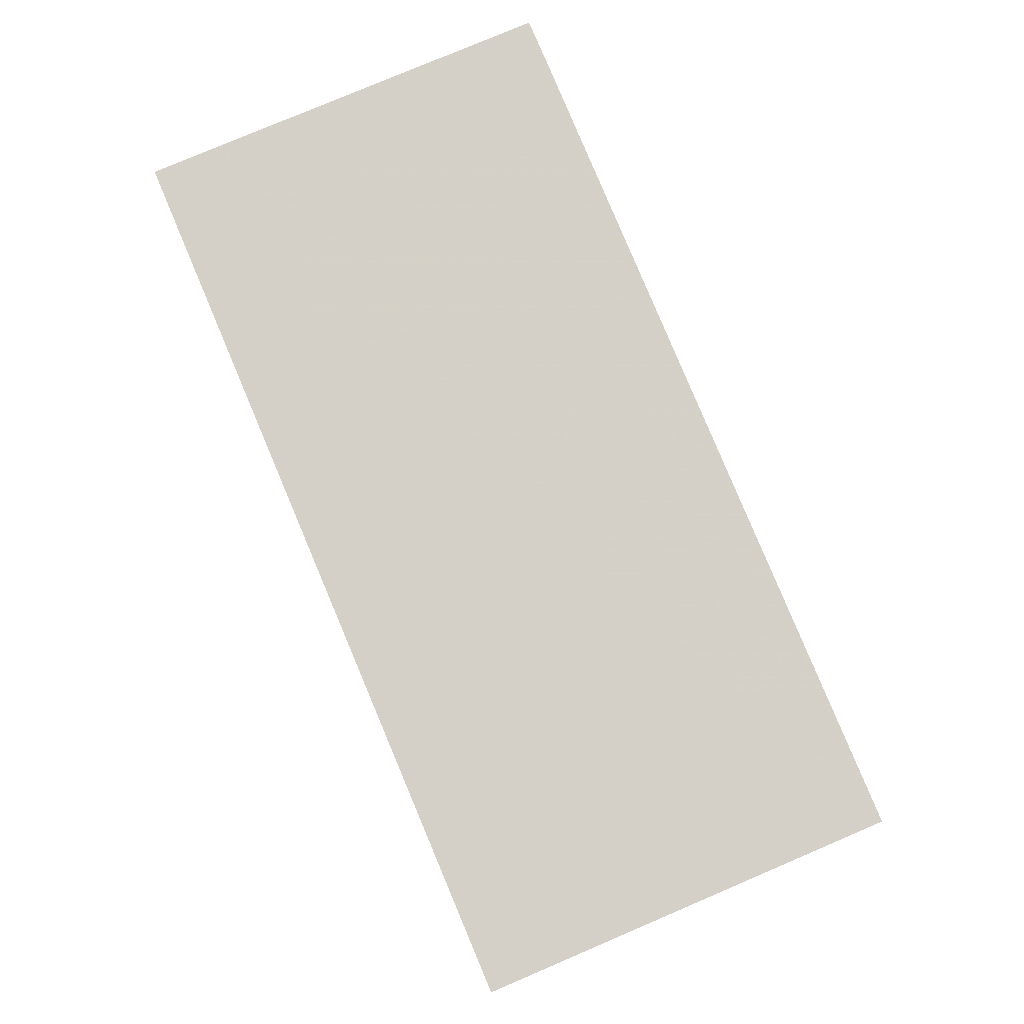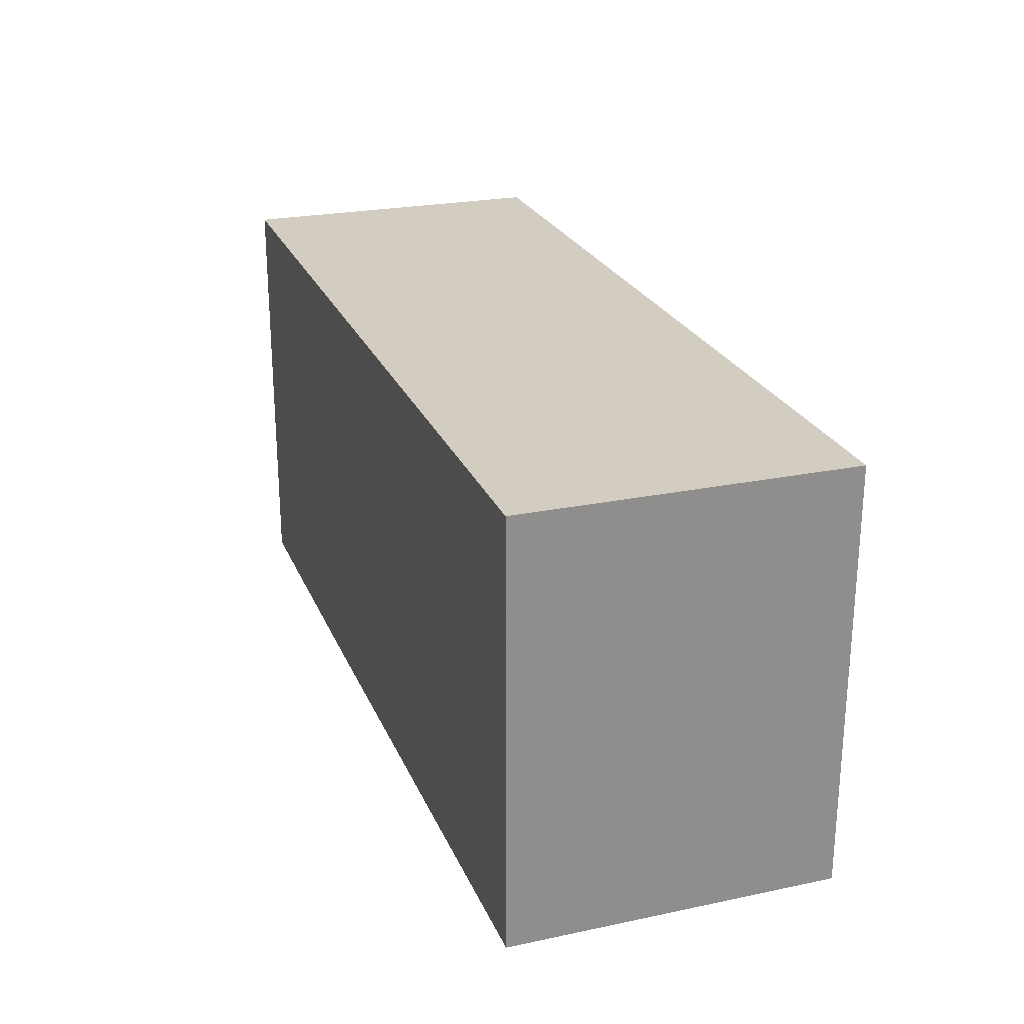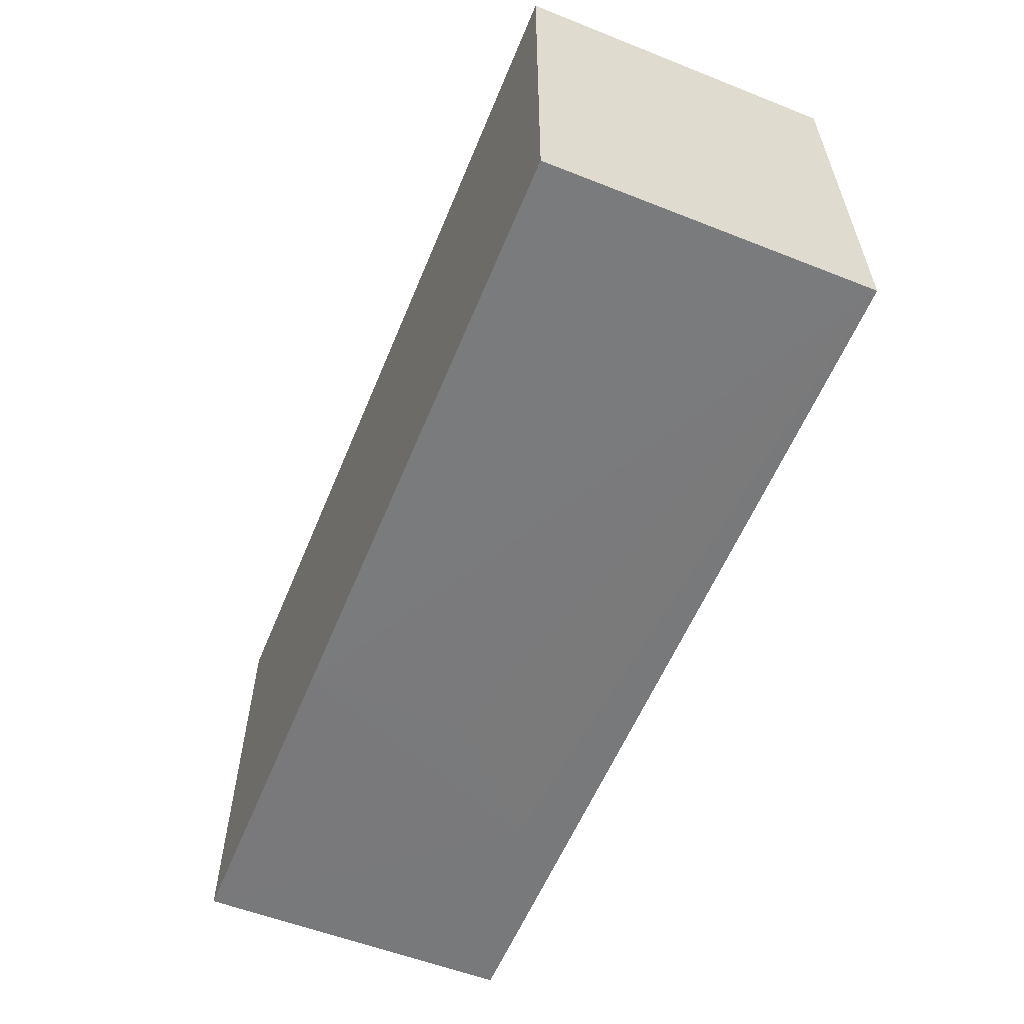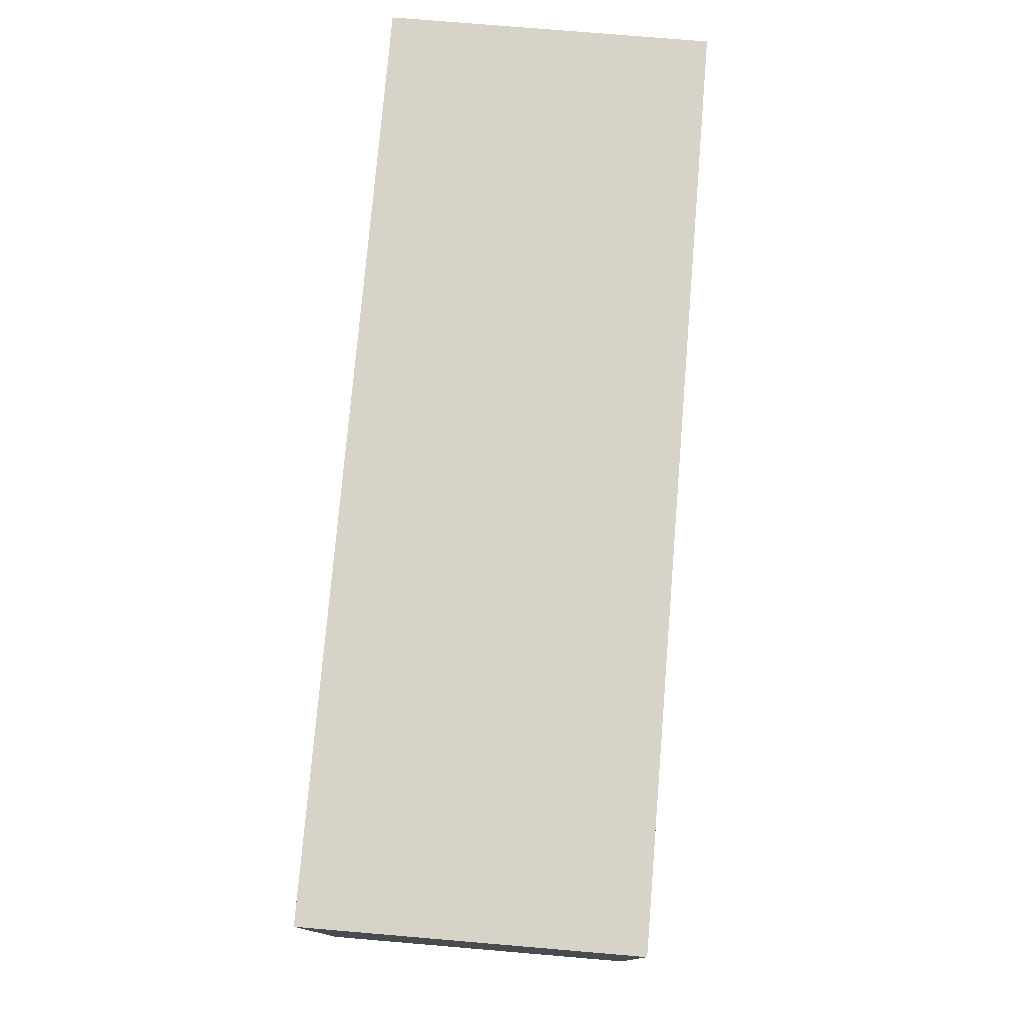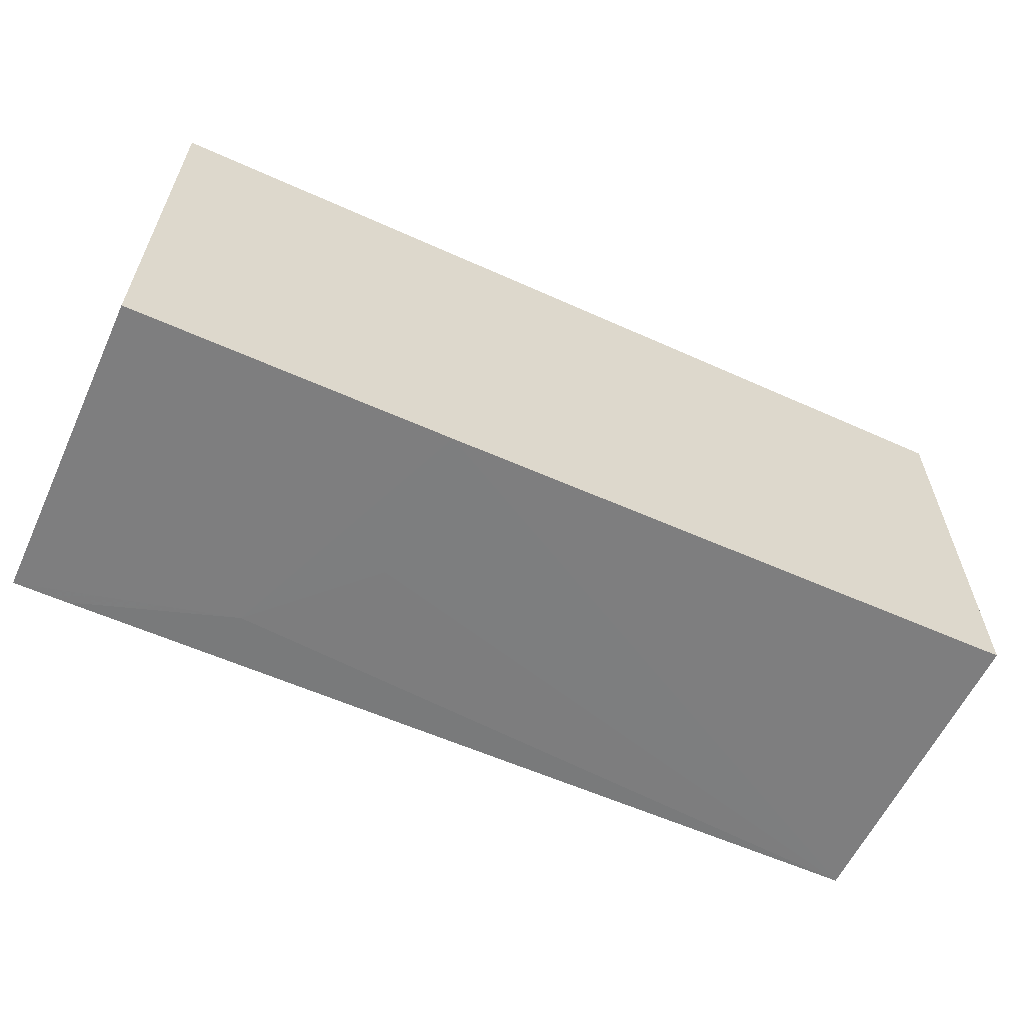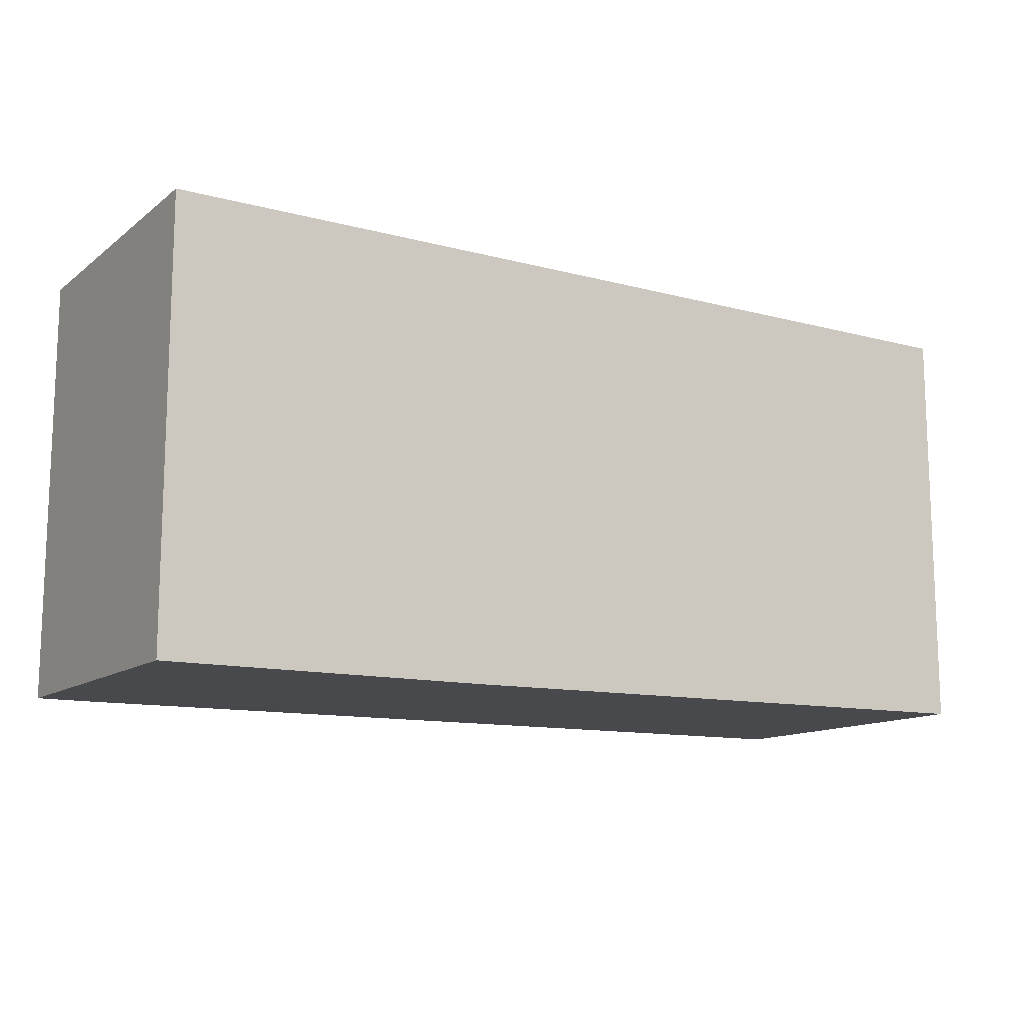
<metadata>
{"format":"obj","ext":"obj","renderer":"f3d","projection":"perspective","resolution":1024,"background":"white","views":[{"elev":79.9,"azim":-113.0,"up":"+Z"},{"elev":24.4,"azim":-108.8,"up":"+Y"},{"elev":-57.6,"azim":-112.3,"up":"+Y"},{"elev":76.2,"azim":-85.2,"up":"+Y"},{"elev":-59.8,"azim":155.2,"up":"+Y"},{"elev":-12.8,"azim":148.5,"up":"+Y"}]}
</metadata>
<code>
v 0.08821 0.005727 0.2103
v 0.08823 -0.03482 0.2103
v 0.08822 -0.03503 0.1799
v 0.002021 0.005727 0.1799
v 0.002033 -0.03397 0.2103
v 0.08821 0.005727 0.1799
v 0.002021 0.005727 0.2103
v 0.06799 -0.03479 0.2052
v 0.002033 -0.03405 0.1799
v 0.08316 -0.0348 0.2103
v 0.05786 -0.03483 0.1799
v 0.05786 -0.03475 0.1951
f 5 2 1
f 6 3 4
f 6 4 1
f 6 1 2
f 6 2 3
f 7 5 1
f 7 1 4
f 7 4 5
f 8 3 2
f 9 5 4
f 10 8 2
f 10 2 5
f 10 5 8
f 11 5 9
f 11 3 8
f 11 9 4
f 11 4 3
f 12 11 8
f 12 8 5
f 12 5 11

</code>
